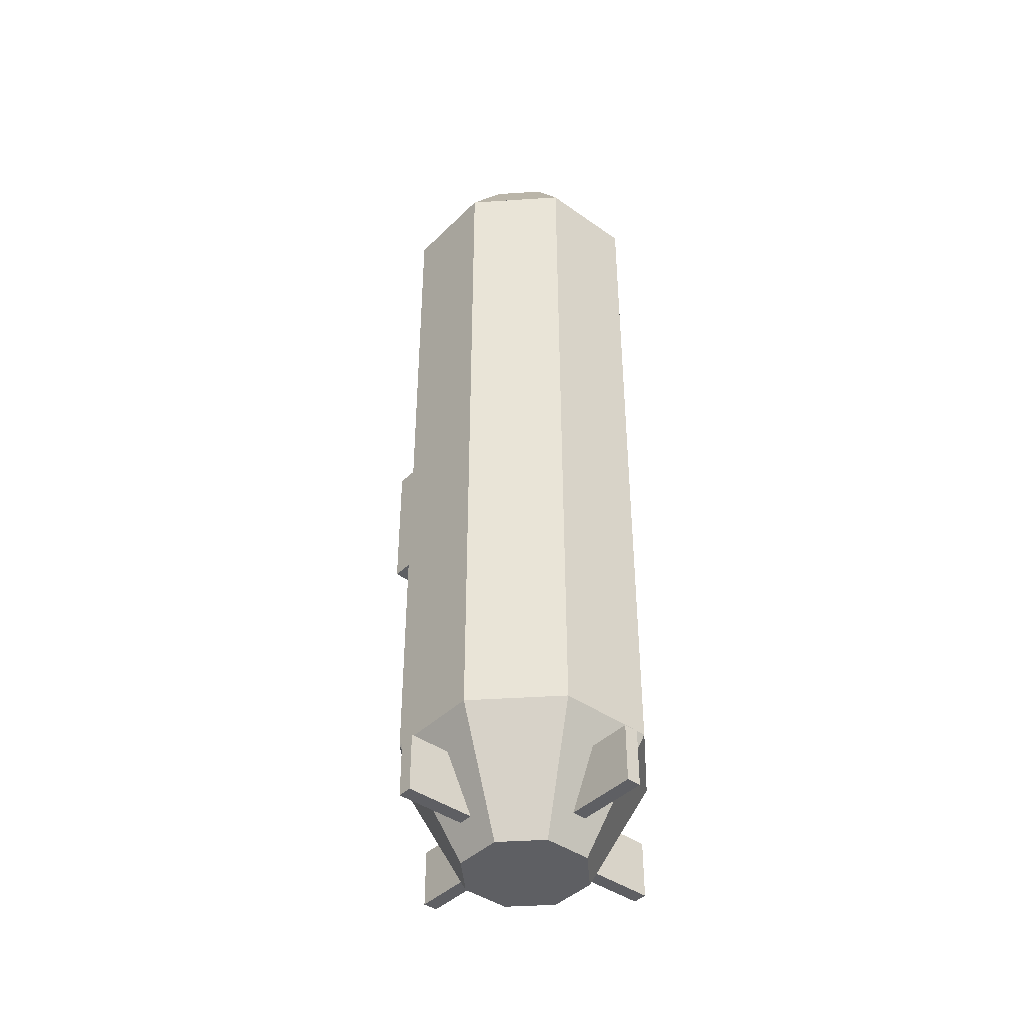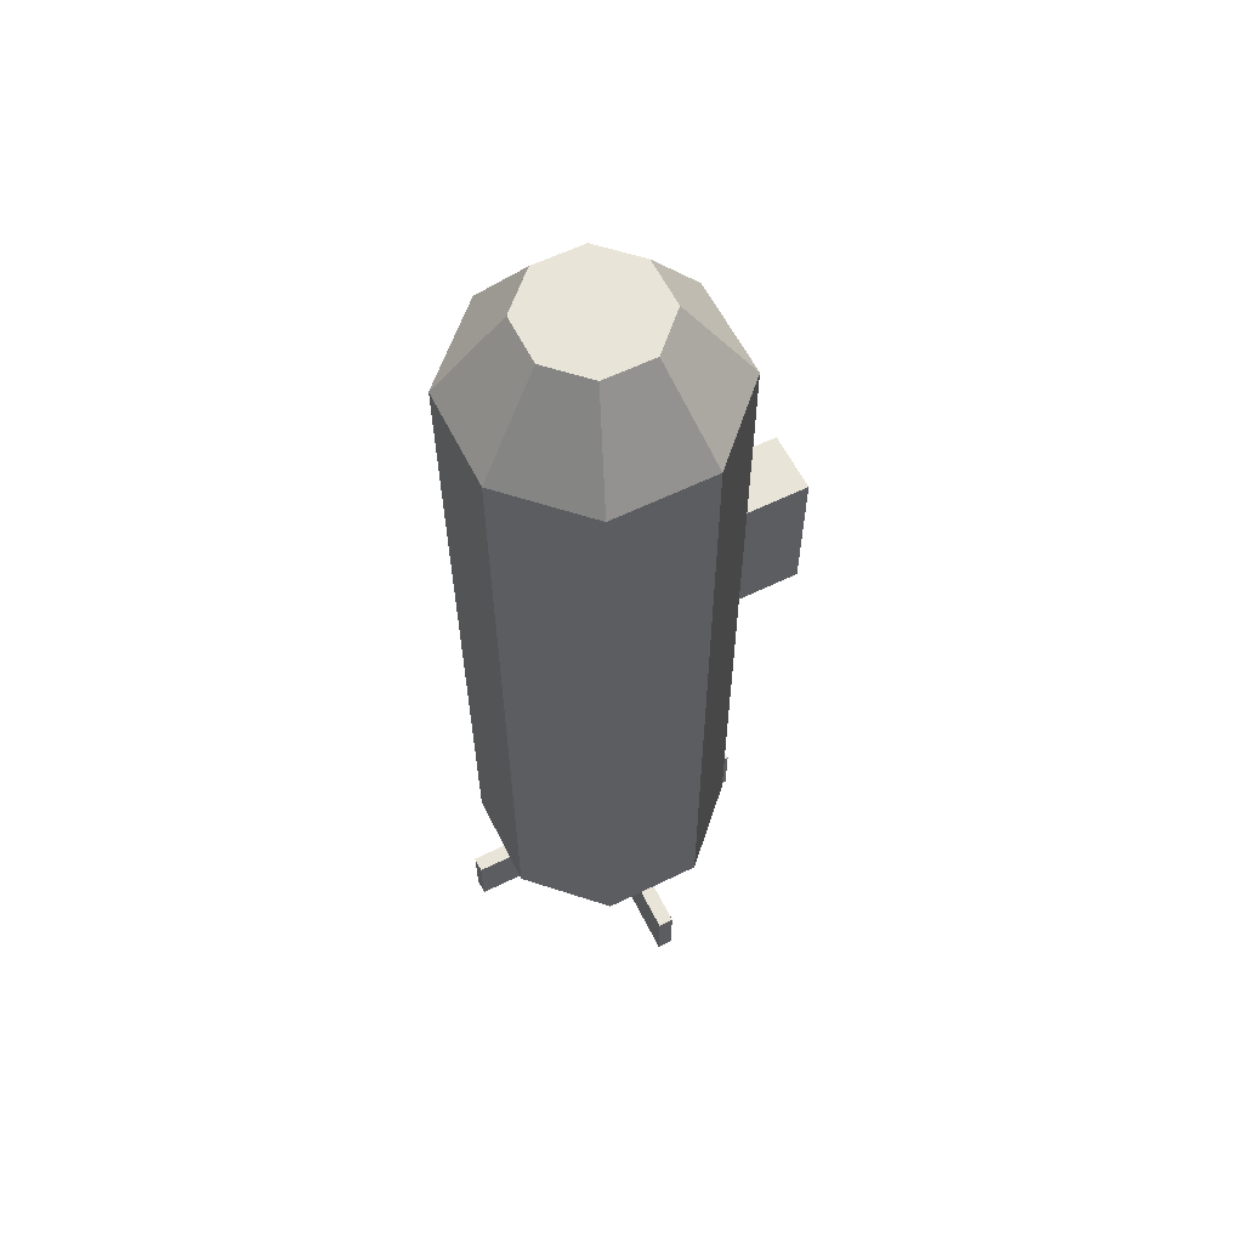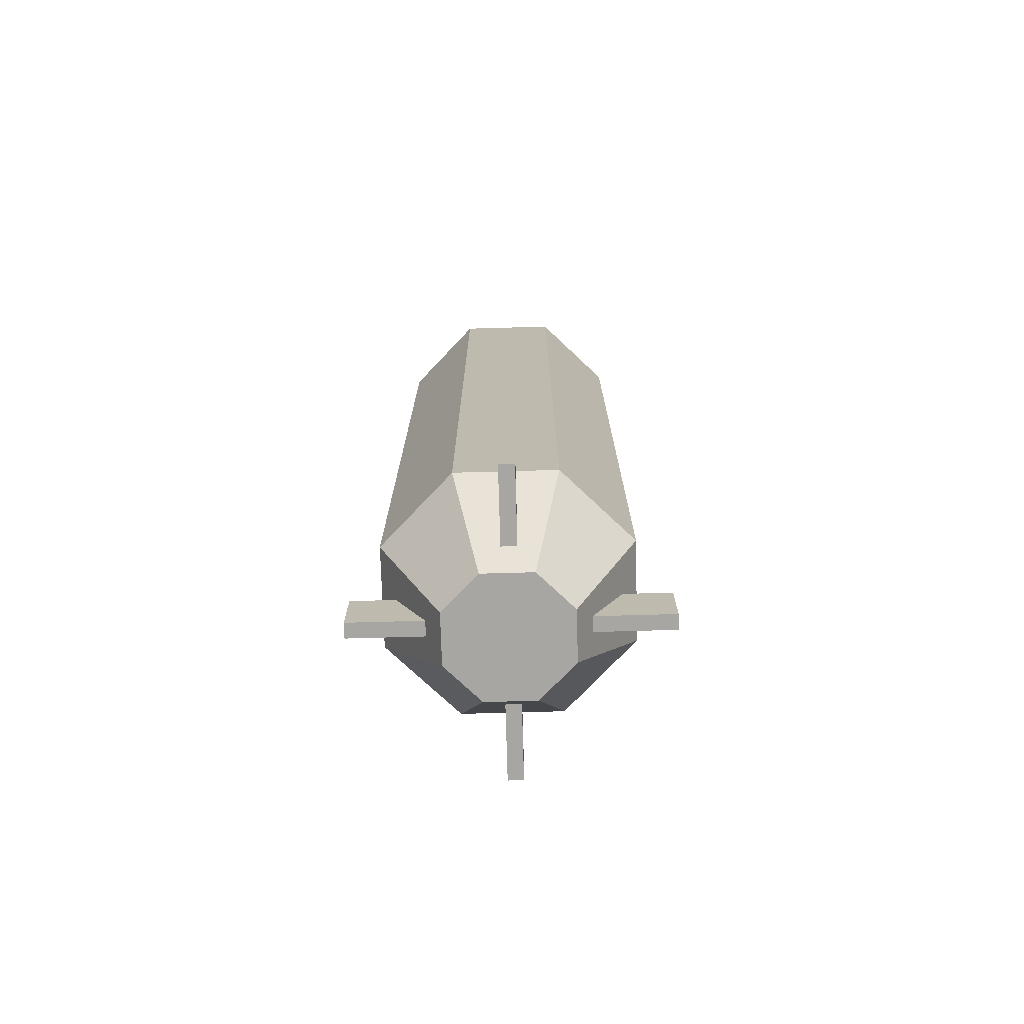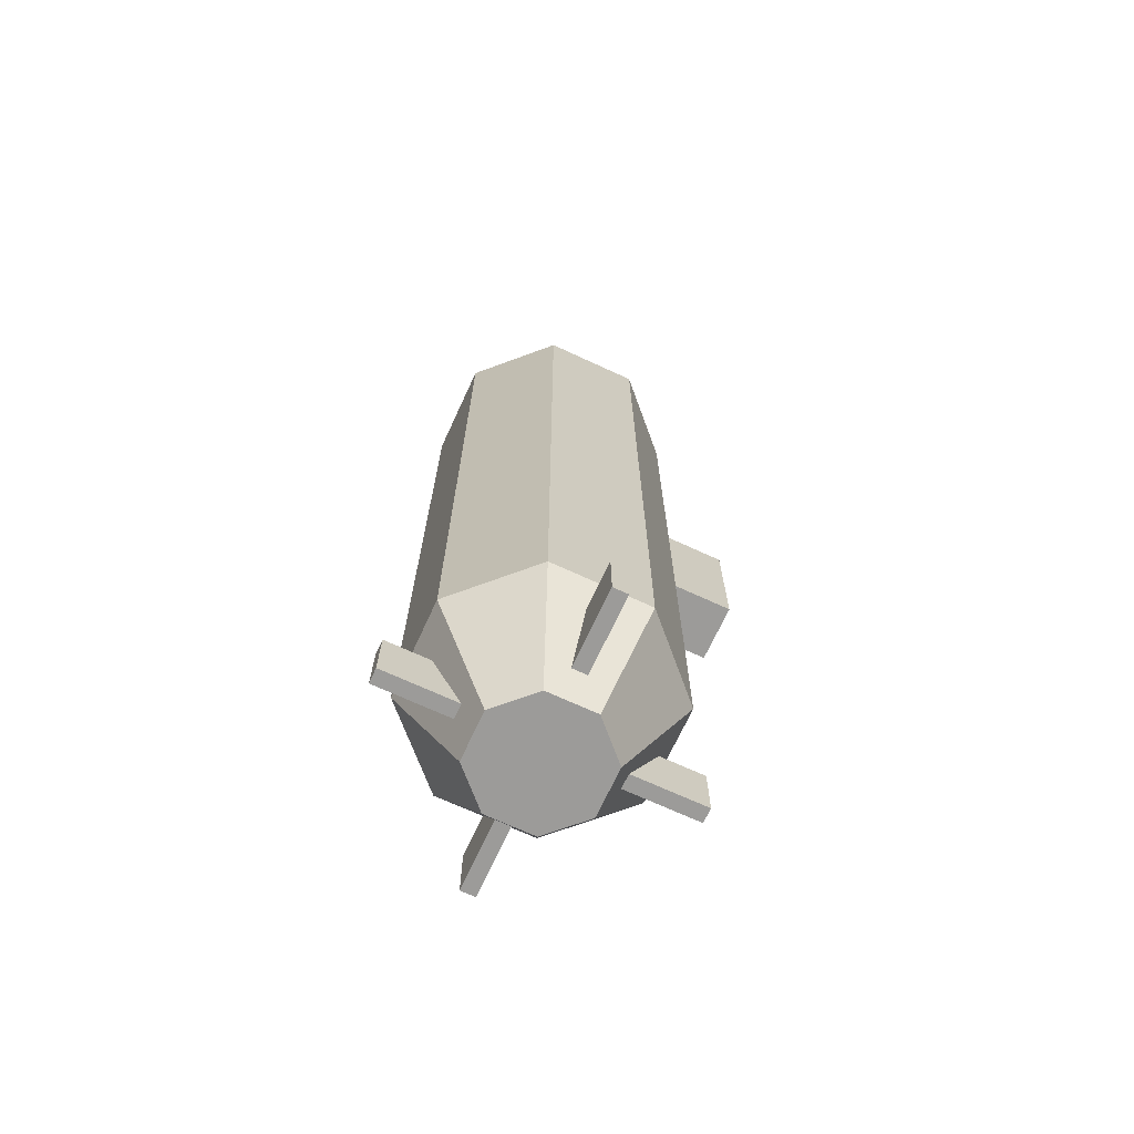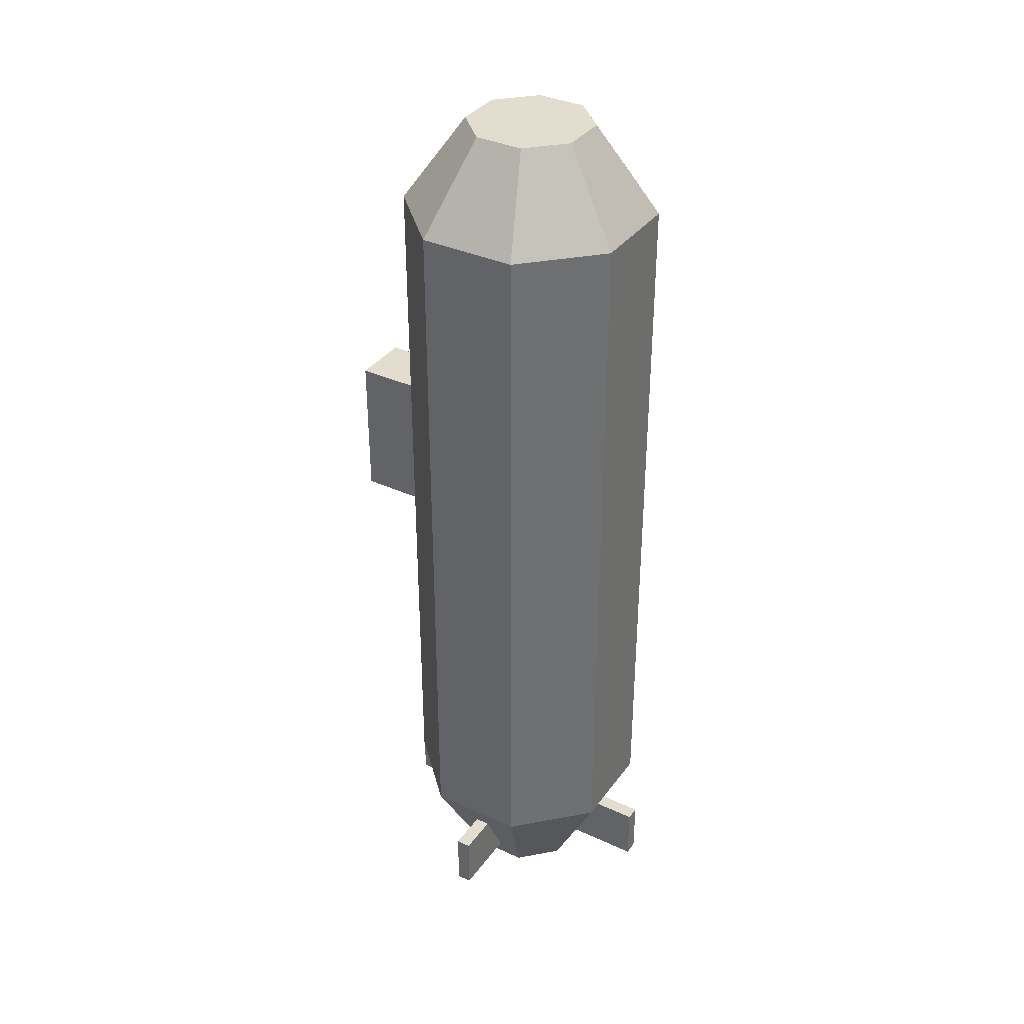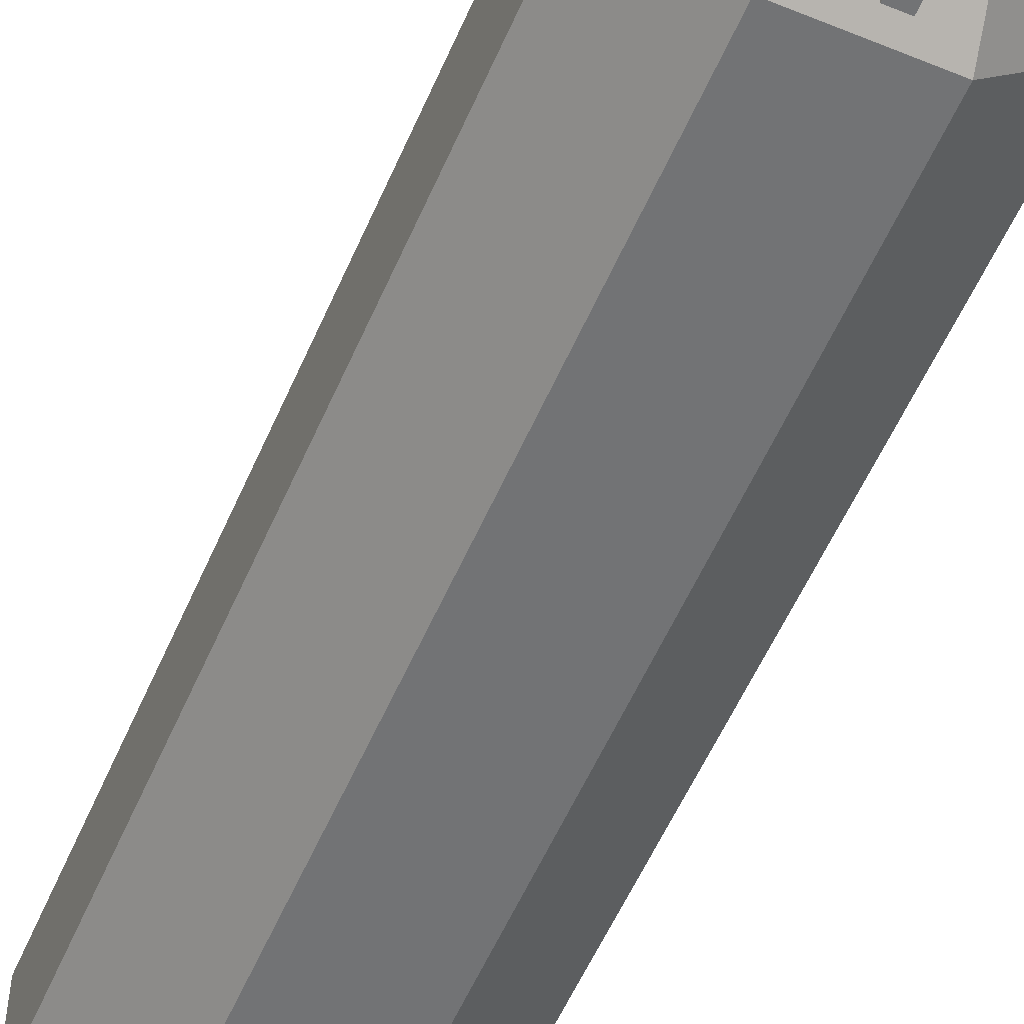
<metadata>
{"format":"obj","ext":"obj","renderer":"f3d","projection":"perspective","resolution":1024,"background":"white","views":[{"elev":-41.8,"azim":-40.5,"up":"+Z"},{"elev":60.1,"azim":63.4,"up":"+Z"},{"elev":-74.0,"azim":1.6,"up":"+Z"},{"elev":-69.8,"azim":65.2,"up":"+Z"},{"elev":35.6,"azim":-58.8,"up":"+Z"},{"elev":-55.9,"azim":156.8,"up":"+Y"}]}
</metadata>
<code>
o cylinder
v -4.163e-17 4 -11.75
v -4.163e-17 4 -15.75
v 1.657 2.665e-15 -11.75
v 0.8284 2 -15.75
v 4 2.343 -11.75
v 2 3.172 -15.75
v 4 5.657 -11.75
v 2 4.828 -15.75
v 1.657 8 -11.75
v 0.8284 6 -15.75
v -1.657 8 -11.75
v -0.8284 6 -15.75
v -4 5.657 -11.75
v -2 4.828 -15.75
v -4 2.343 -11.75
v -2 3.172 -15.75
v -1.657 3.553e-15 -11.75
v -0.8284 2 -15.75
f 3 5 1
f 6 5 3 4
f 6 4 2
f 5 7 1
f 8 7 5 6
f 8 6 2
f 7 9 1
f 10 9 7 8
f 10 8 2
f 9 11 1
f 12 11 9 10
f 12 10 2
f 11 13 1
f 14 13 11 12
f 14 12 2
f 13 15 1
f 16 15 13 14
f 16 14 2
f 15 17 1
f 18 17 15 16
f 18 16 2
f 17 3 1
f 4 3 17 18
f 4 18 2
o cylinder7
v 1.488e-15 4 13.25
v 1.855e-15 4 16.25
v -1.657 -2.665e-14 13.25
v -0.8284 2 16.25
v -4 2.343 13.25
v -2 3.172 16.25
v -4 5.657 13.25
v -2 4.828 16.25
v -1.657 8 13.25
v -0.8284 6 16.25
v 1.657 8 13.25
v 0.8284 6 16.25
v 4 5.657 13.25
v 2 4.828 16.25
v 4 2.343 13.25
v 2 3.172 16.25
v 1.657 -2.554e-14 13.25
v 0.8284 2 16.25
f 21 23 19
f 24 23 21 22
f 24 22 20
f 23 25 19
f 26 25 23 24
f 26 24 20
f 25 27 19
f 28 27 25 26
f 28 26 20
f 27 29 19
f 30 29 27 28
f 30 28 20
f 29 31 19
f 32 31 29 30
f 32 30 20
f 31 33 19
f 34 33 31 32
f 34 32 20
f 33 35 19
f 36 35 33 34
f 36 34 20
f 35 21 19
f 22 21 35 36
f 22 36 20
o cube
v 5.062 4.25 -12.75
v 5.062 4.25 -14.75
v 5.062 3.75 -12.75
v 5.062 3.75 -14.75
v -4.938 4.25 -14.75
v -4.938 4.25 -12.75
v -4.938 3.75 -14.75
v -4.938 3.75 -12.75
f 40 43 41 38
f 39 40 38 37
f 44 39 37 42
f 43 44 42 41
f 42 37 38 41
f 43 40 39 44
o cube1
v -0.1875 9 -12.75
v -0.1875 9 -14.75
v 0.3125 9 -12.75
v 0.3125 9 -14.75
v -0.1875 -1 -14.75
v -0.1875 -1 -12.75
v 0.3125 -1 -14.75
v 0.3125 -1 -12.75
f 48 51 49 46
f 47 48 46 45
f 52 47 45 50
f 51 52 50 49
f 50 45 46 49
f 51 48 47 52
o tube
v 1.657 -2.887e-15 13.25
v 1.657 2.665e-15 -11.75
v 1.379 0.6704 13.25
v 1.379 0.6704 -11.75
v 4 2.343 13.25
v 4 2.343 -11.75
v 3.33 2.621 13.25
v 3.33 2.621 -11.75
v 4 5.657 13.25
v 4 5.657 -11.75
v 3.33 5.379 13.25
v 3.33 5.379 -11.75
v 1.657 8 13.25
v 1.657 8 -11.75
v 1.379 7.33 13.25
v 1.379 7.33 -11.75
v -1.657 8 13.25
v -1.657 8 -11.75
v -1.379 7.33 13.25
v -1.379 7.33 -11.75
v -4 5.657 13.25
v -4 5.657 -11.75
v -3.33 5.379 13.25
v -3.33 5.379 -11.75
v -4 2.343 13.25
v -4 2.343 -11.75
v -3.33 2.621 13.25
v -3.33 2.621 -11.75
v -1.657 -2.442e-15 13.25
v -1.657 3.109e-15 -11.75
v -1.379 0.6704 13.25
v -1.379 0.6704 -11.75
f 58 57 53 54
f 59 60 56 55
f 57 59 55 53
f 60 58 54 56
f 62 61 57 58
f 63 64 60 59
f 61 63 59 57
f 64 62 58 60
f 66 65 61 62
f 67 68 64 63
f 65 67 63 61
f 68 66 62 64
f 71 72 68 67
f 69 71 67 65
f 72 70 66 68
f 74 73 69 70
f 75 76 72 71
f 73 75 71 69
f 76 74 70 72
f 78 77 73 74
f 79 80 76 75
f 77 79 75 73
f 80 78 74 76
f 82 81 77 78
f 83 84 80 79
f 81 83 79 77
f 84 82 78 80
f 54 53 81 82
f 55 56 84 83
f 53 55 83 81
f 56 54 82 84
f 70 69 65 66
o cube2
v 1 10.5 0.75
v 1 10.5 0.25
v 1 0.6875 0.75
v 1 0.6875 0.25
v -1 10.5 0.25
v -1 10.5 0.75
v -1 0.6875 0.25
v -1 0.6875 0.75
f 88 91 89 86
f 87 88 86 85
f 92 87 85 90
f 91 92 90 89
f 90 85 86 89
f 91 88 87 92
o cube3
v 1 10.5 5.25
v 1 10.5 4.75
v 1 6.75 5.25
v 1 6.75 4.75
v -1 10.5 4.75
v -1 10.5 5.25
v -1 6.75 4.75
v -1 6.75 5.25
f 96 99 97 94
f 95 96 94 93
f 100 95 93 98
f 99 100 98 97
f 98 93 94 97
f 99 96 95 100
o cube5
v -0.5 10.5 4.75
v -0.5 10.5 0.75
v -0.5 6.75 4.75
v -0.5 6.75 0.75
v -1 10.5 0.75
v -1 10.5 4.75
v -1 6.75 0.75
v -1 6.75 4.75
f 104 107 105 102
f 103 104 102 101
f 108 103 101 106
f 107 108 106 105
f 106 101 102 105
f 107 104 103 108
o cube6
v 1 10.5 4.75
v 1 10.5 0.75
v 1 6.75 4.75
v 1 6.75 0.75
v 0.5 10.5 0.75
v 0.5 10.5 4.75
v 0.5 6.75 0.75
v 0.5 6.75 4.75
f 112 115 113 110
f 111 112 110 109
f 116 111 109 114
f 115 116 114 113
f 114 109 110 113
f 115 112 111 116
o cube4
v 0.5 10.5 4.75
v 0.5 10.5 1.75
v 0.5 10 4.75
v 0.5 10 1.75
v -0.5 10.5 1.75
v -0.5 10.5 4.75
v -0.5 10 1.75
v -0.5 10 4.75
f 120 123 121 118
f 119 120 118 117
f 124 119 117 122
f 123 124 122 121
f 122 117 118 121
f 123 120 119 124

</code>
